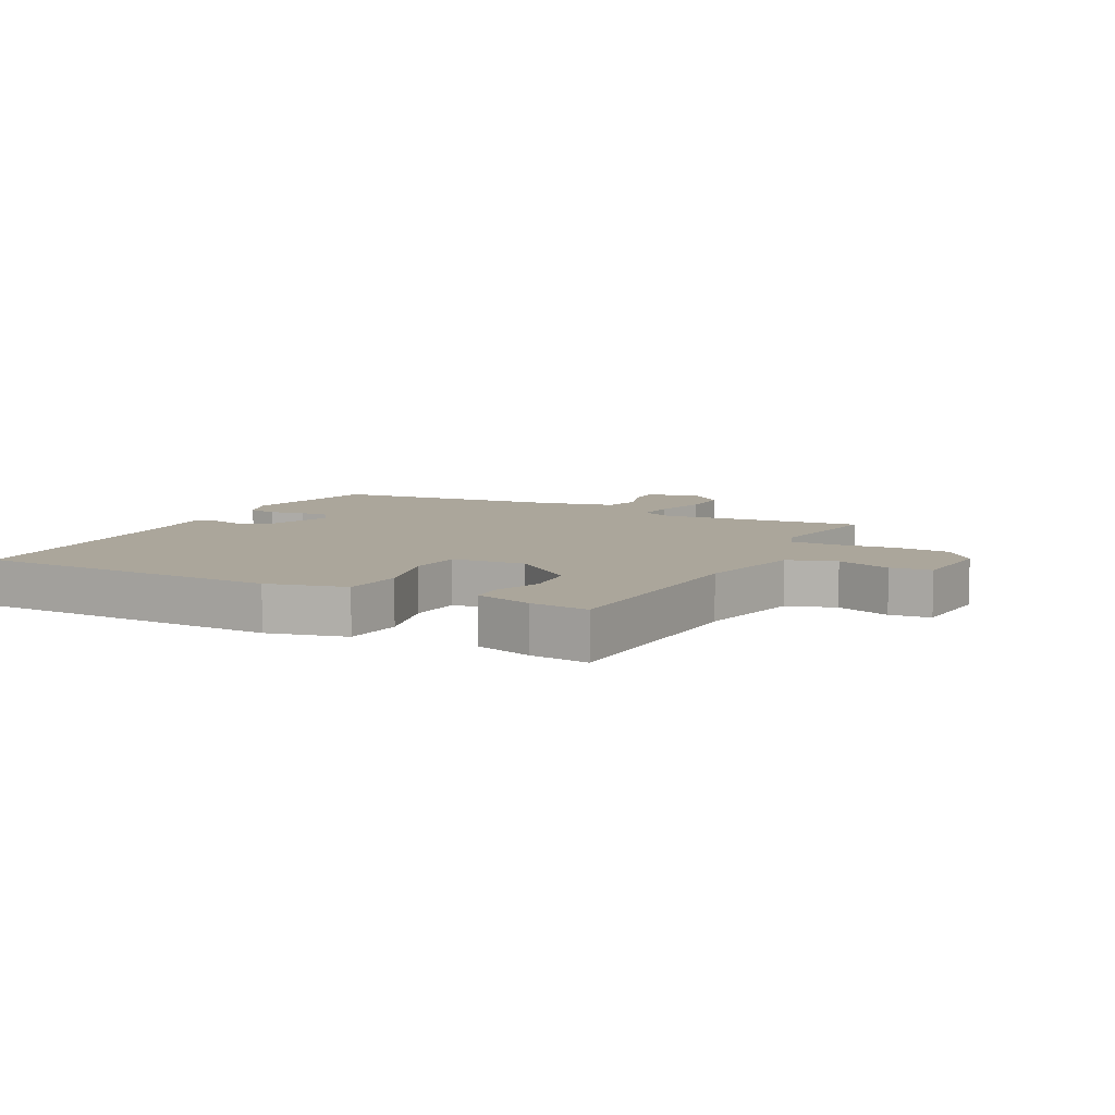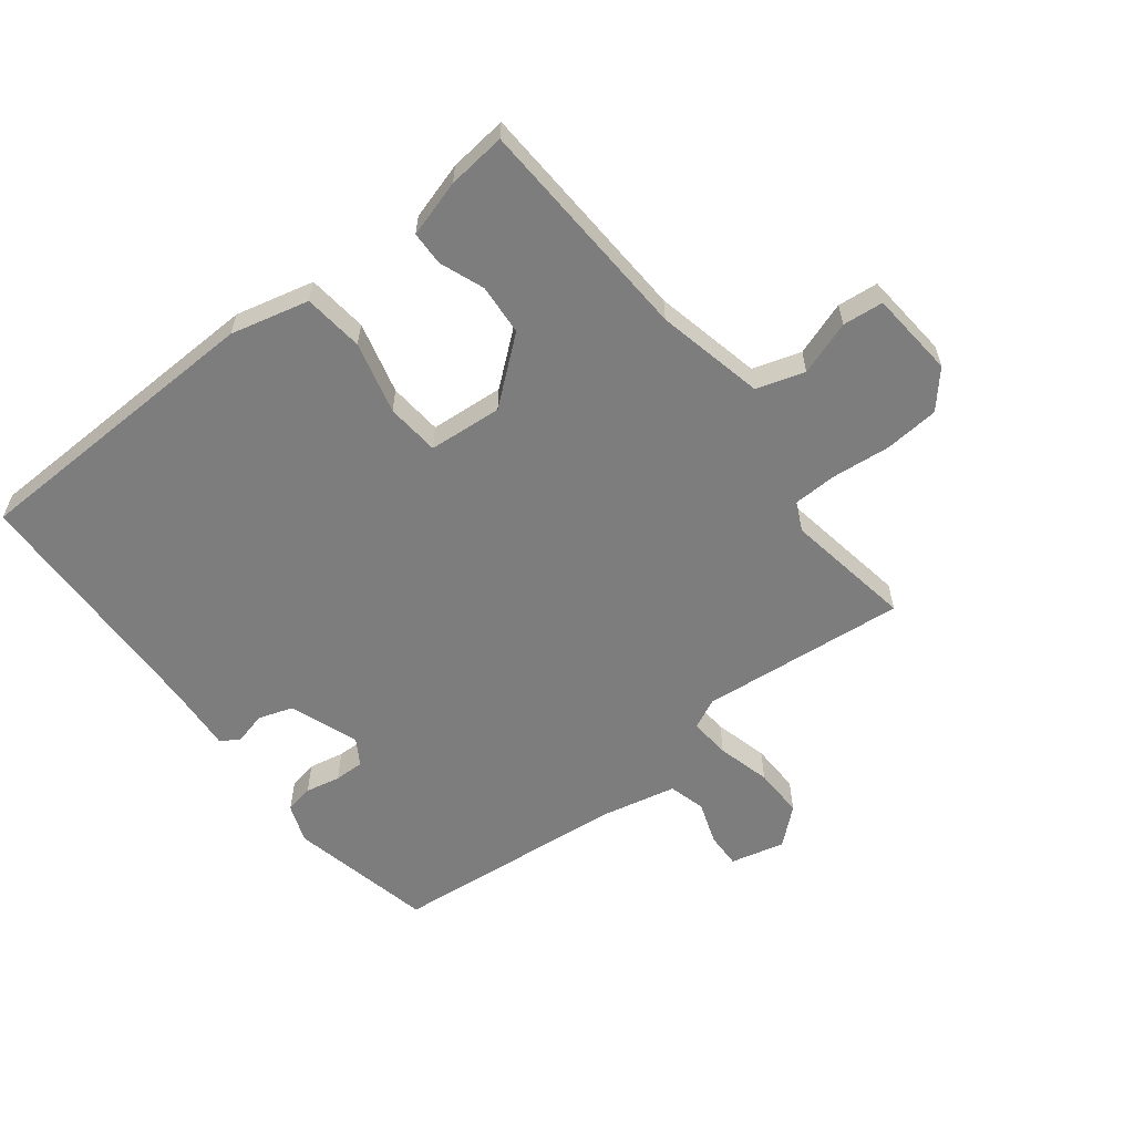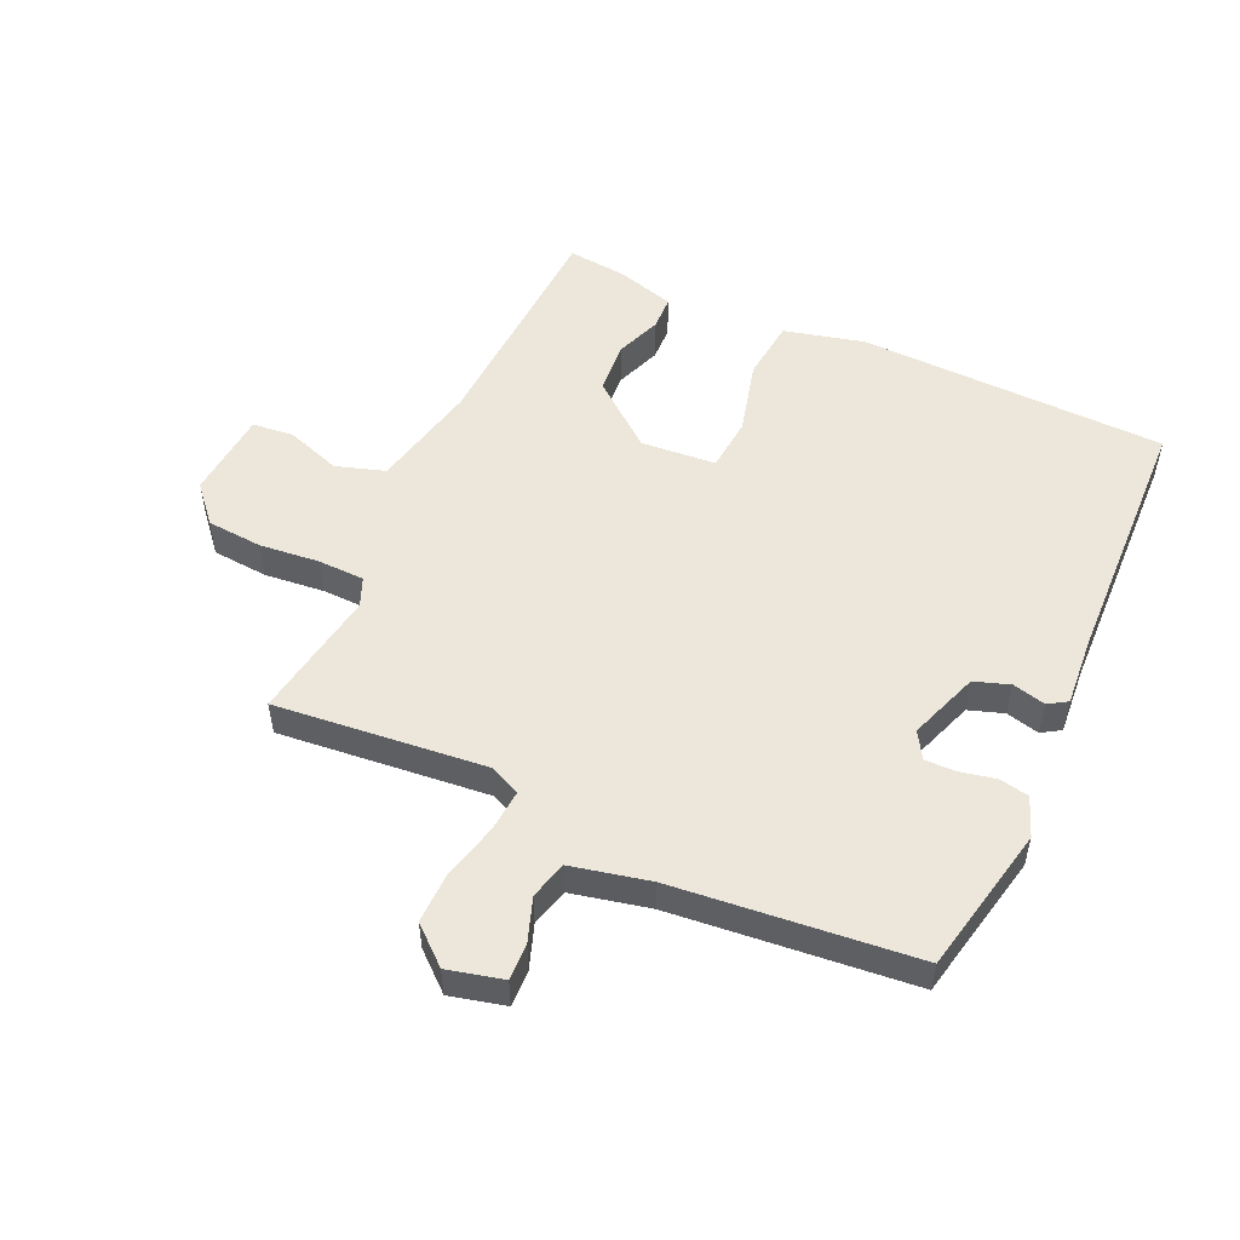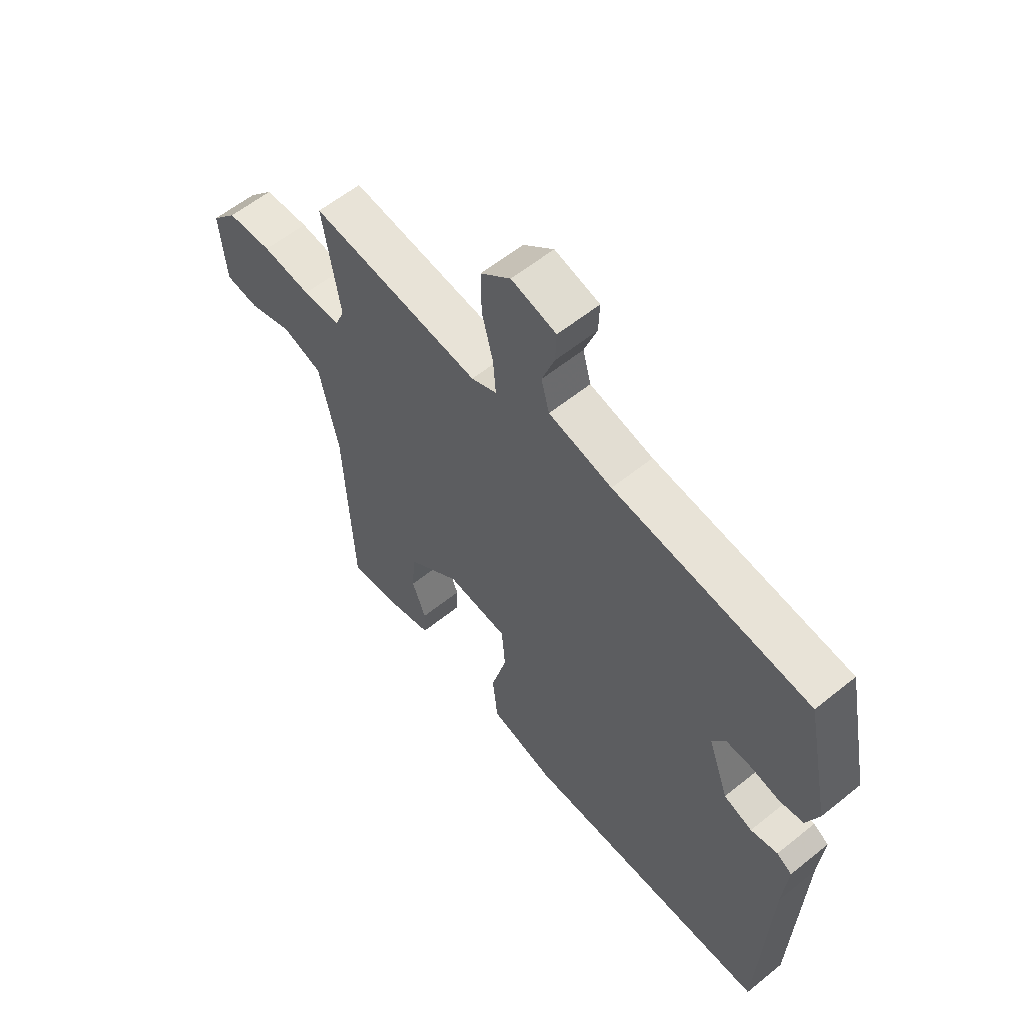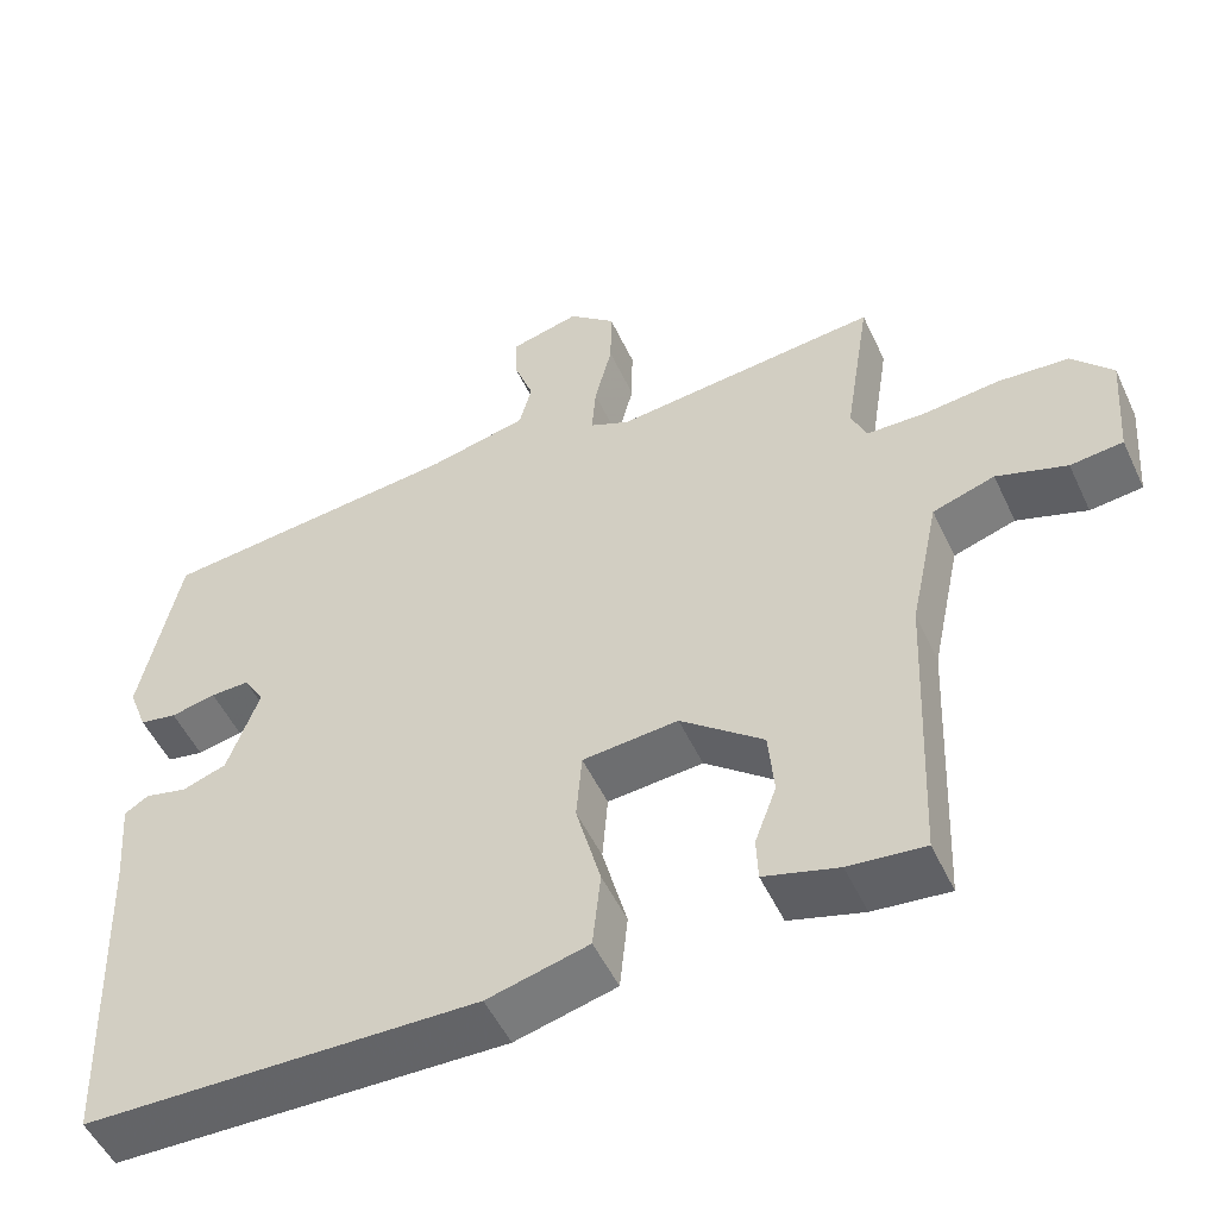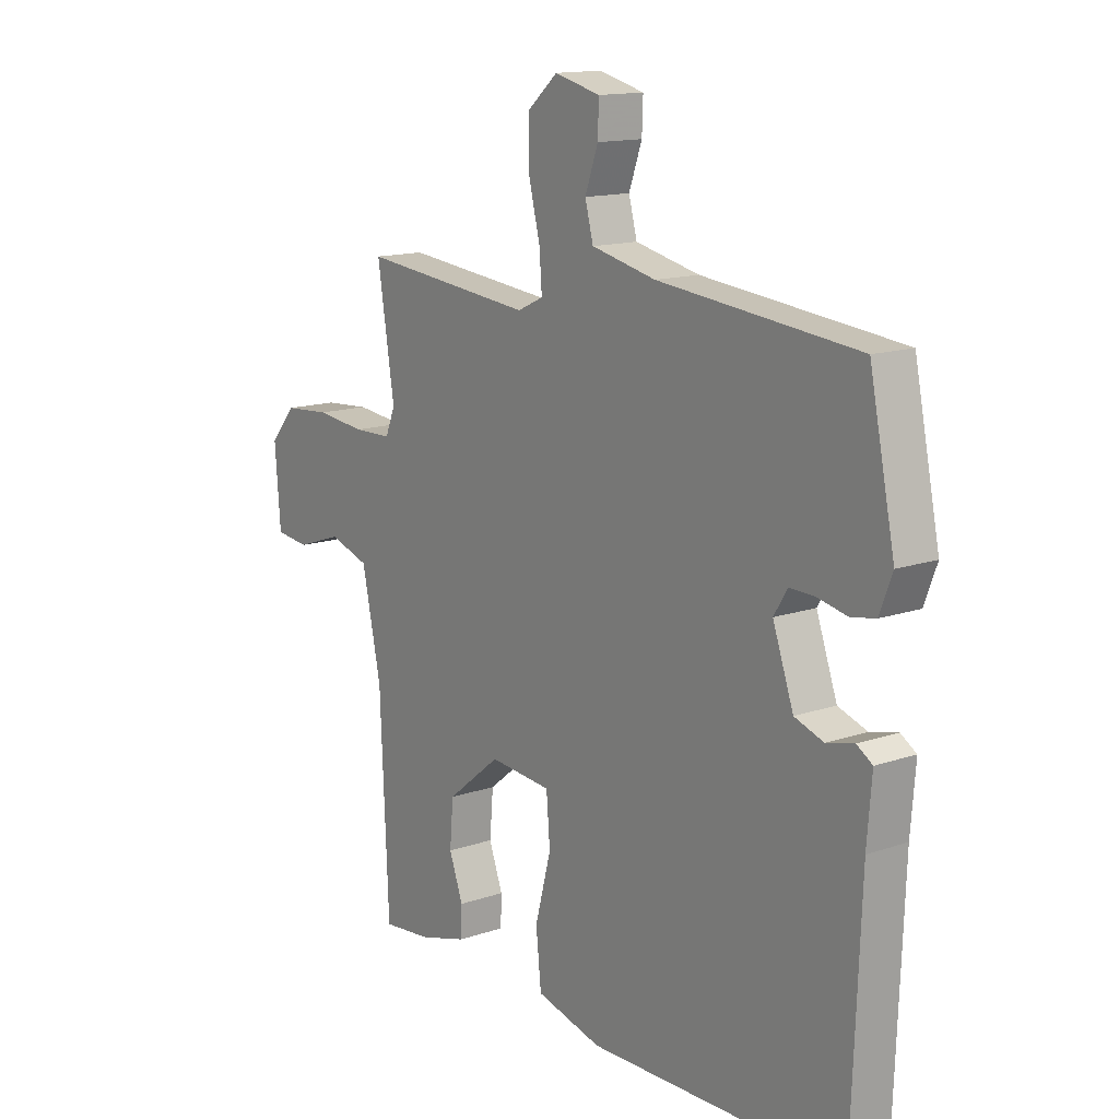
<metadata>
{"format":"obj","ext":"obj","renderer":"f3d","projection":"perspective","resolution":1024,"background":"white","views":[{"elev":8.0,"azim":-152.5,"up":"+Y"},{"elev":-59.1,"azim":-141.8,"up":"+Y"},{"elev":52.2,"azim":24.7,"up":"+Y"},{"elev":59.1,"azim":50.3,"up":"+Z"},{"elev":-52.0,"azim":-155.3,"up":"+Z"},{"elev":14.2,"azim":53.1,"up":"+Z"}]}
</metadata>
<code>
v 0.5 0.07 -0.5
v 0.007 0.07 -0.512
v -0.12 0.07 -0.48
v -0.13 0.07 -0.382
v -0.099 0.07 -0.265
v -0.106 0.07 -0.178
v -0.226 0.07 -0.168
v -0.33 0.07 -0.252
v -0.337 0.07 -0.335
v -0.31 0.07 -0.408
v -0.312 0.07 -0.463
v -0.405 0.07 -0.49
v -0.5 0.07 -0.5
v -0.516 0.07 -0.13
v -0.553 0.07 0.045
v -0.631 0.07 0.07
v -0.719 0.07 0.04
v -0.785 0.07 0.047
v -0.796 0.07 0.188
v -0.745 0.07 0.246
v -0.656 0.07 0.253
v -0.56 0.07 0.243
v -0.486 0.07 0.245
v -0.467 0.07 0.291
v -0.5 0.07 0.5
v -0.165 0.07 0.466
v -0.115 0.07 0.489
v -0.12 0.07 0.556
v -0.142 0.07 0.644
v -0.143 0.07 0.726
v -0.084 0.07 0.777
v 0.004 0.07 0.755
v 0.002 0.07 0.697
v -0.023 0.07 0.627
v -0.007 0.07 0.567
v 0.117 0.07 0.539
v 0.5 0.07 0.5
v 0.549 0.07 0.263
v 0.525 0.07 0.2
v 0.478 0.07 0.191
v 0.421 0.07 0.203
v 0.372 0.07 0.204
v 0.346 0.07 0.162
v 0.386 0.07 0.049
v 0.442 0.07 0.03
v 0.495 0.07 0.043
v 0.525 0.07 0.024
v 0.516 0.07 -0.087
v 0.5 0 -0.5
v 0.007 0 -0.512
v -0.12 0 -0.48
v -0.13 0 -0.382
v -0.099 0 -0.265
v -0.106 0 -0.178
v -0.226 0 -0.168
v -0.33 0 -0.252
v -0.337 0 -0.335
v -0.31 0 -0.408
v -0.312 0 -0.463
v -0.405 0 -0.49
v -0.5 0 -0.5
v -0.516 0 -0.13
v -0.553 0 0.045
v -0.631 0 0.07
v -0.719 0 0.04
v -0.785 0 0.047
v -0.796 0 0.188
v -0.745 0 0.246
v -0.656 0 0.253
v -0.56 0 0.243
v -0.486 0 0.245
v -0.467 0 0.291
v -0.5 0 0.5
v -0.165 0 0.466
v -0.115 0 0.489
v -0.12 0 0.556
v -0.142 0 0.644
v -0.143 0 0.726
v -0.084 0 0.777
v 0.004 0 0.755
v 0.002 0 0.697
v -0.023 0 0.627
v -0.007 0 0.567
v 0.117 0 0.539
v 0.5 0 0.5
v 0.549 0 0.263
v 0.525 0 0.2
v 0.478 0 0.191
v 0.421 0 0.203
v 0.372 0 0.204
v 0.346 0 0.162
v 0.386 0 0.049
v 0.442 0 0.03
v 0.495 0 0.043
v 0.525 0 0.024
v 0.516 0 -0.087
f 45 46 47 48
f 3 4 5
f 2 3 5
f 1 2 5
f 48 1 5
f 45 48 5
f 44 45 5
f 43 44 5 6
f 42 43 6 7
f 39 40 41
f 38 39 41
f 37 38 41
f 36 37 41
f 35 36 41 42
f 32 33 34
f 31 32 34
f 30 31 34
f 29 30 34
f 28 29 34
f 27 28 34 35
f 24 25 26
f 23 24 26 27
f 20 21 22
f 19 20 22
f 18 19 22
f 17 18 22
f 16 17 22
f 15 16 22 23
f 14 15 23 27
f 12 13 14
f 11 12 14
f 10 11 14
f 9 10 14
f 8 9 14
f 14 27 35
f 8 14 35
f 7 8 35
f 7 35 42
f 96 95 94 93
f 53 52 51
f 53 51 50
f 53 50 49
f 53 49 96
f 53 96 93
f 53 93 92
f 54 53 92 91
f 55 54 91 90
f 89 88 87
f 89 87 86
f 89 86 85
f 89 85 84
f 90 89 84 83
f 82 81 80
f 82 80 79
f 82 79 78
f 82 78 77
f 82 77 76
f 83 82 76 75
f 74 73 72
f 75 74 72 71
f 70 69 68
f 70 68 67
f 70 67 66
f 70 66 65
f 70 65 64
f 71 70 64 63
f 75 71 63 62
f 62 61 60
f 62 60 59
f 62 59 58
f 62 58 57
f 62 57 56
f 83 75 62
f 83 62 56
f 83 56 55
f 90 83 55
f 1 49 50 2
f 2 50 51 3
f 3 51 52 4
f 4 52 53 5
f 5 53 54 6
f 6 54 55 7
f 7 55 56 8
f 8 56 57 9
f 9 57 58 10
f 10 58 59 11
f 11 59 60 12
f 12 60 61 13
f 13 61 62 14
f 14 62 63 15
f 15 63 64 16
f 16 64 65 17
f 17 65 66 18
f 18 66 67 19
f 19 67 68 20
f 20 68 69 21
f 21 69 70 22
f 22 70 71 23
f 23 71 72 24
f 24 72 73 25
f 25 73 74 26
f 26 74 75 27
f 27 75 76 28
f 28 76 77 29
f 29 77 78 30
f 30 78 79 31
f 31 79 80 32
f 32 80 81 33
f 33 81 82 34
f 34 82 83 35
f 35 83 84 36
f 36 84 85 37
f 37 85 86 38
f 38 86 87 39
f 39 87 88 40
f 40 88 89 41
f 41 89 90 42
f 42 90 91 43
f 43 91 92 44
f 44 92 93 45
f 45 93 94 46
f 46 94 95 47
f 47 95 96 48
f 48 96 49 1

</code>
